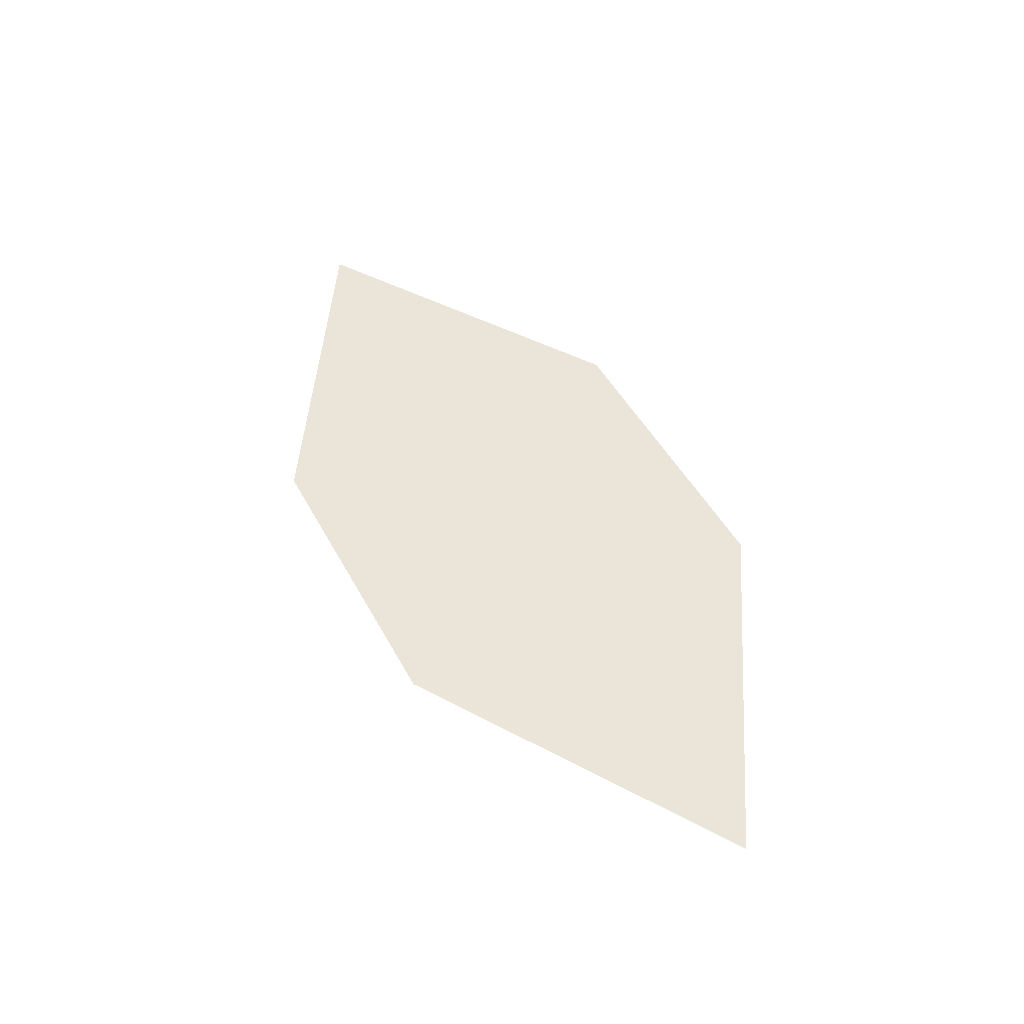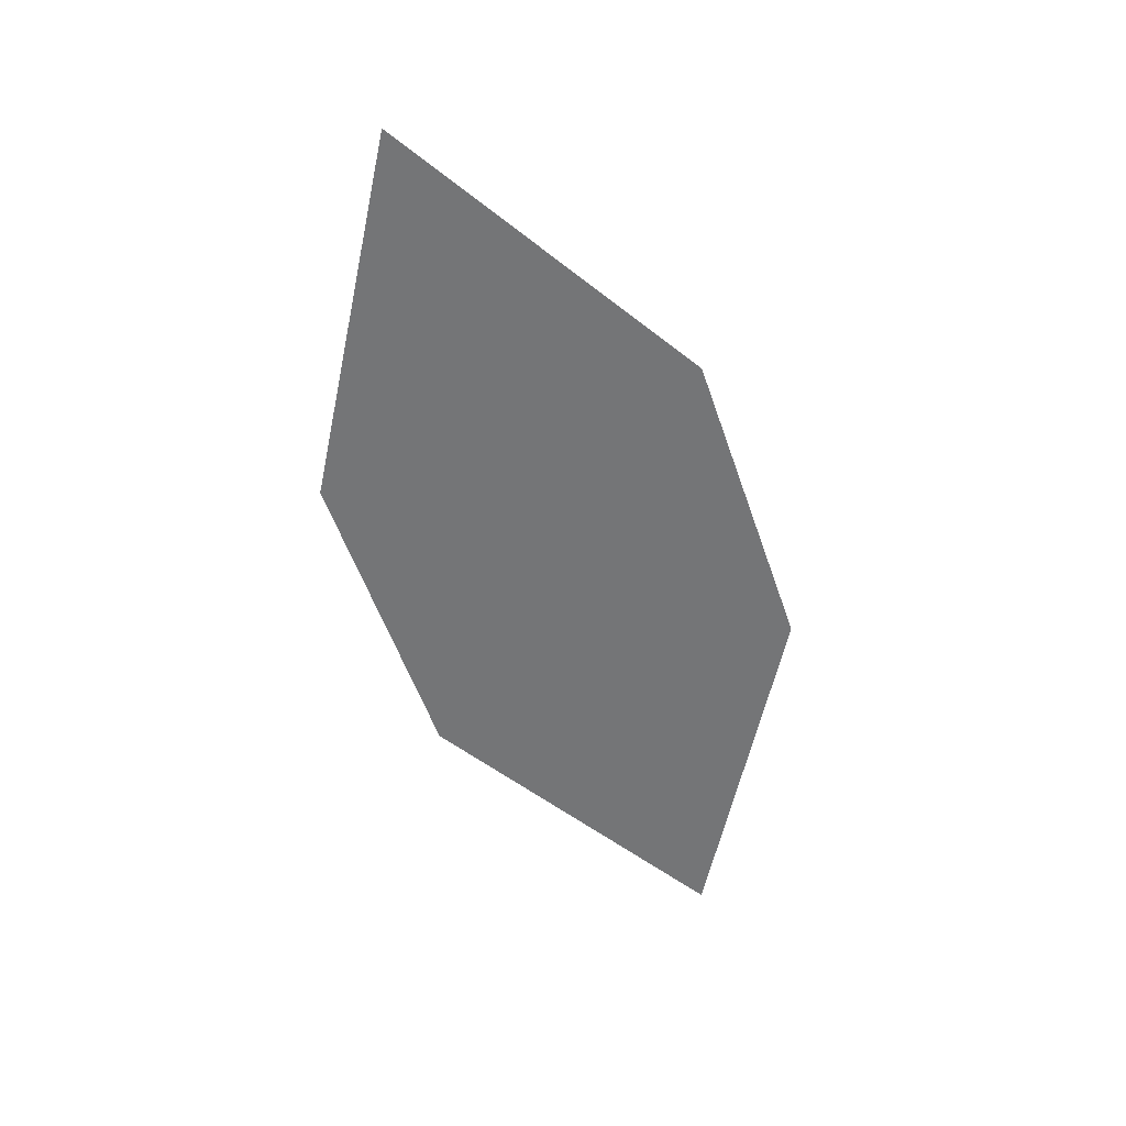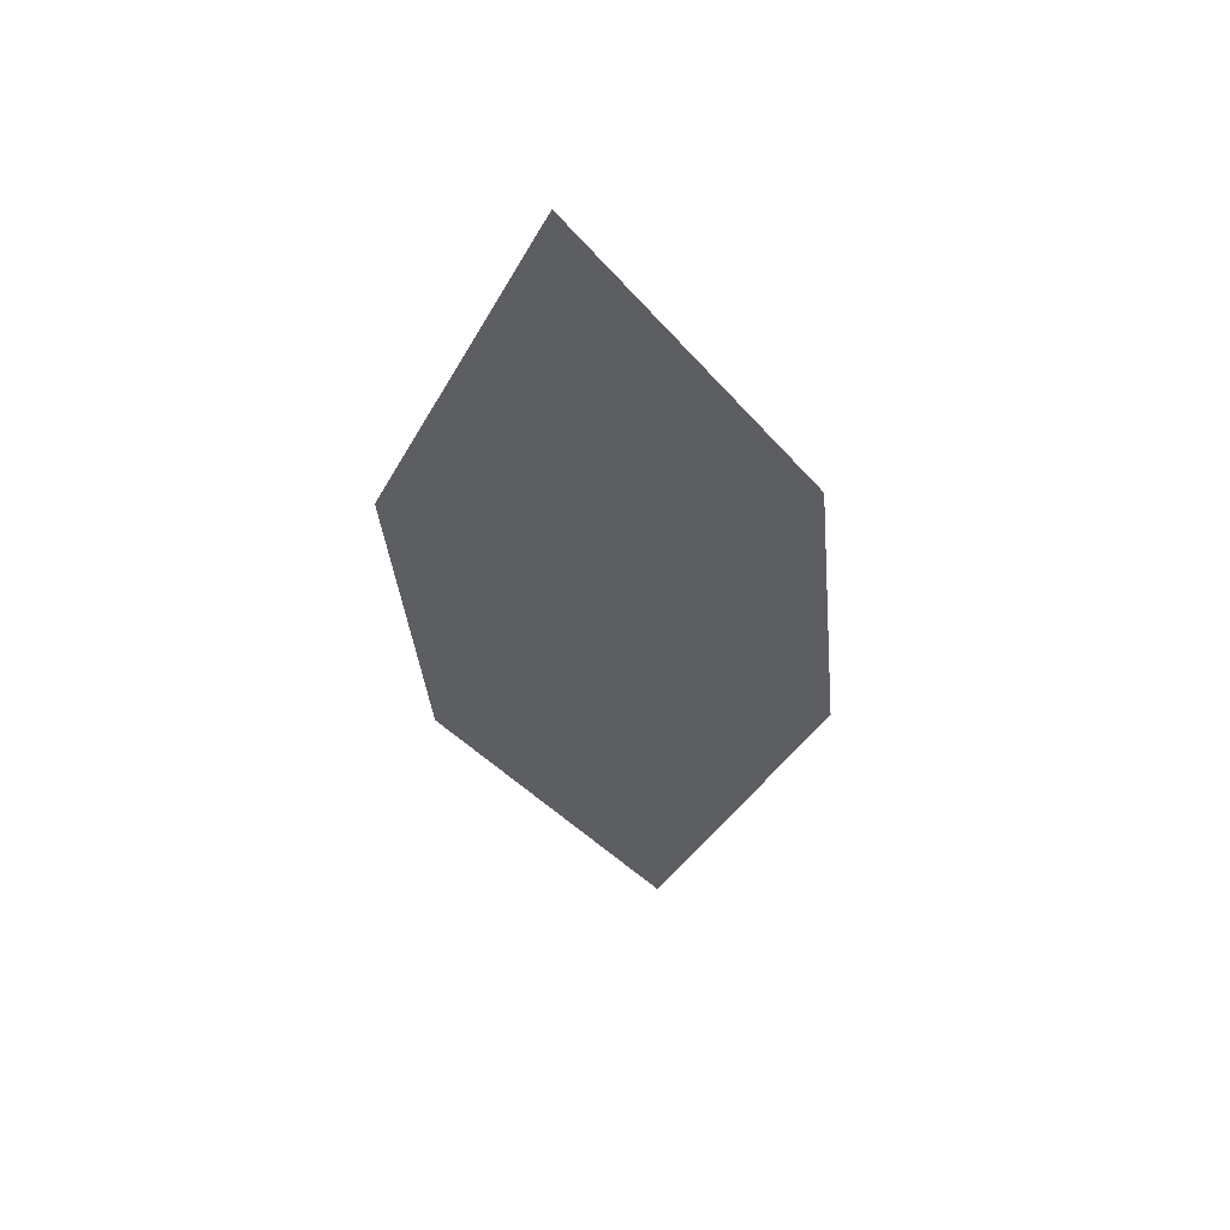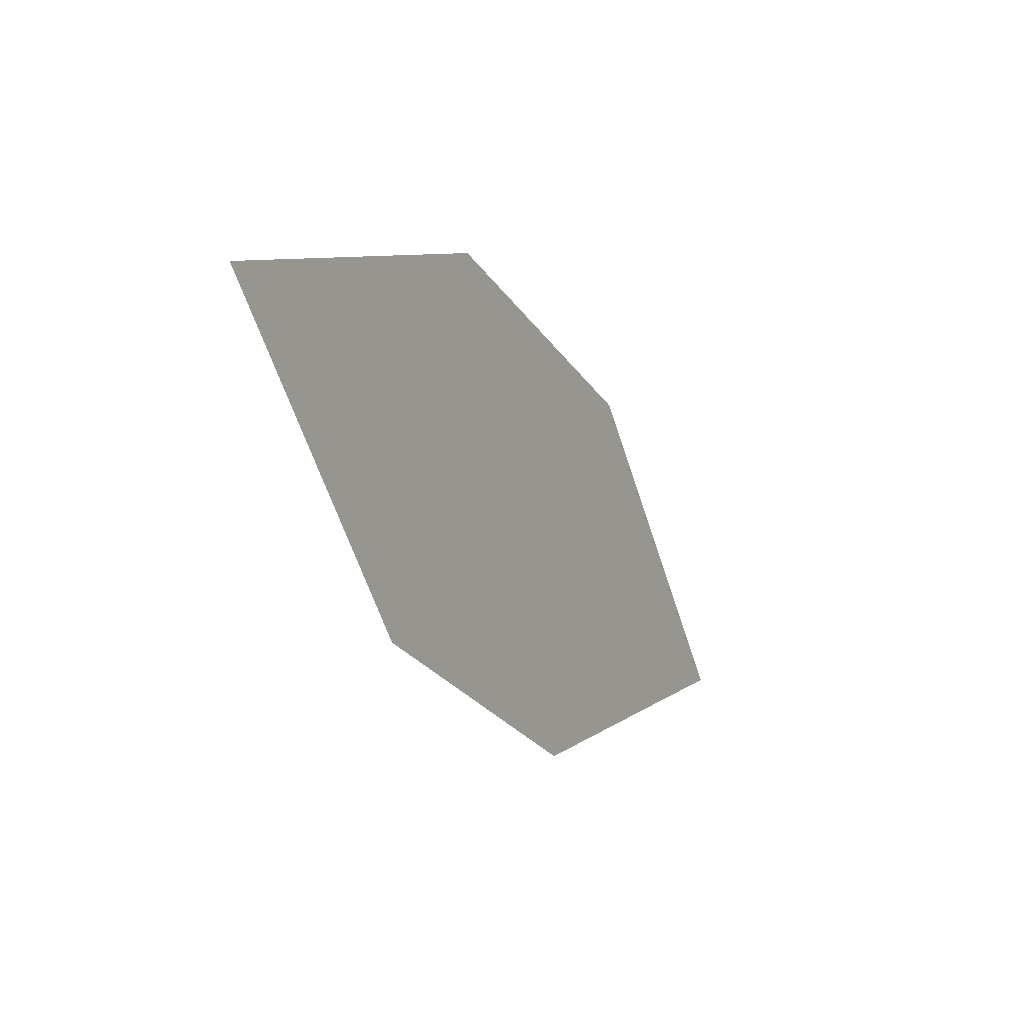
<metadata>
{"format":"obj","ext":"obj","renderer":"f3d","projection":"perspective","resolution":1024,"background":"white","views":[{"elev":46.0,"azim":87.3,"up":"+Z"},{"elev":-55.8,"azim":133.0,"up":"+Z"},{"elev":-37.9,"azim":-60.4,"up":"+Z"},{"elev":0.6,"azim":120.1,"up":"+Y"}]}
</metadata>
<code>
o leaves.272
v -0.2002 -0.1086 1.674
v -0.2469 -0.103 1.676
v -0.3107 -0.158 1.675
v -0.2272 -0.1472 1.673
v -0.264 -0.1636 1.673
v -0.2838 -0.1195 1.676
f 1 2 6 3
f 1 3 5 4

</code>
